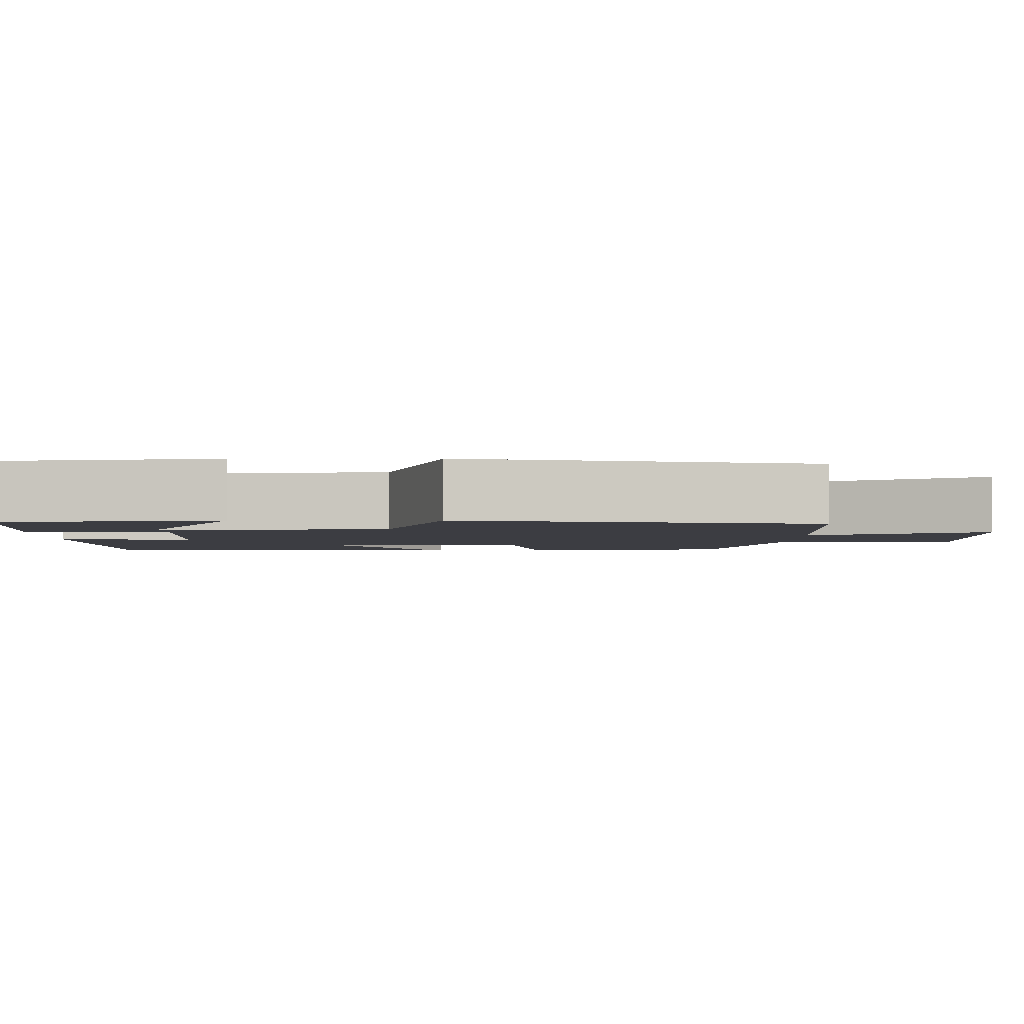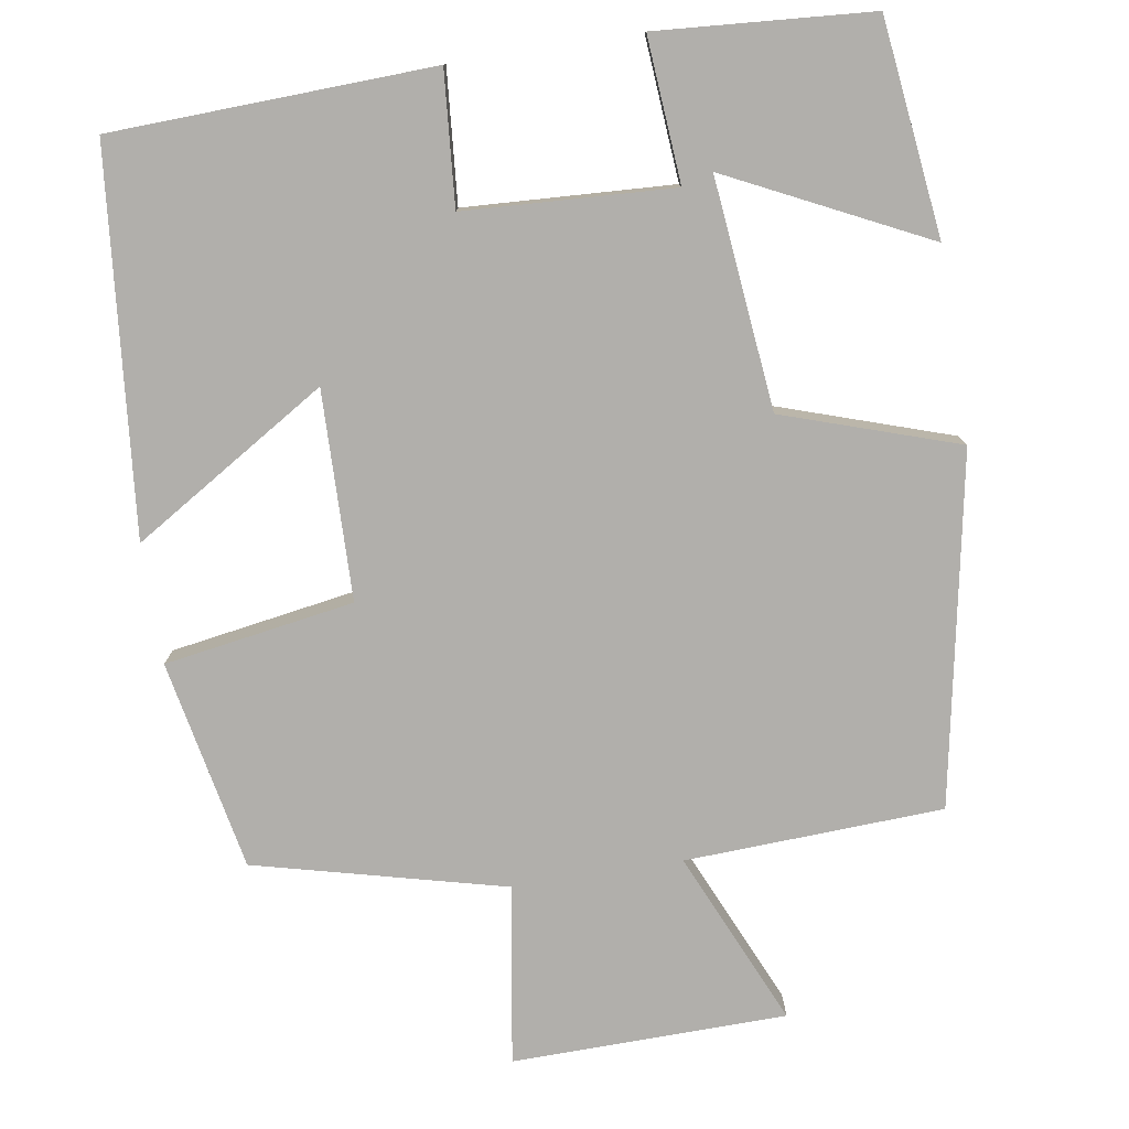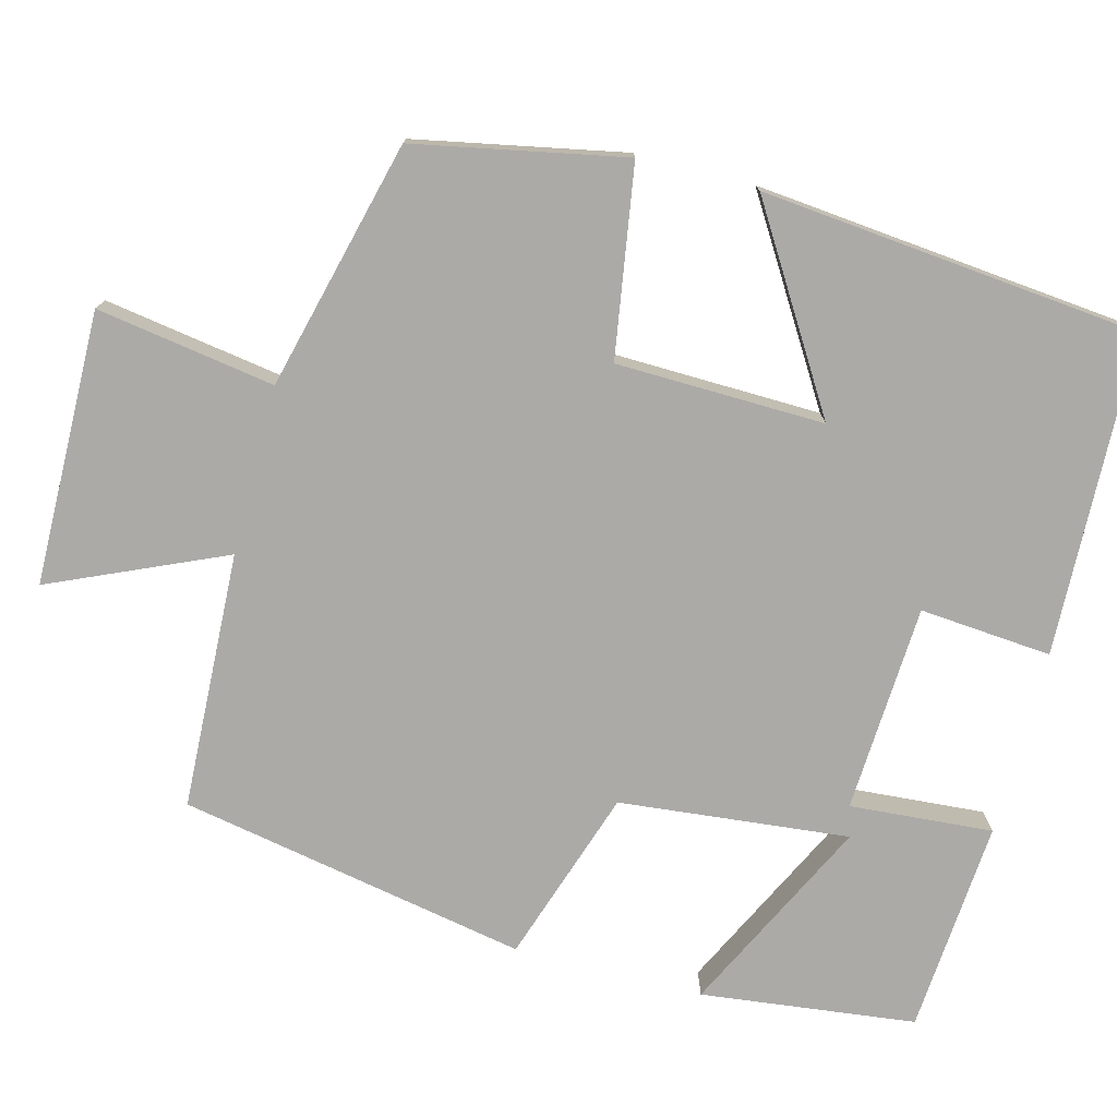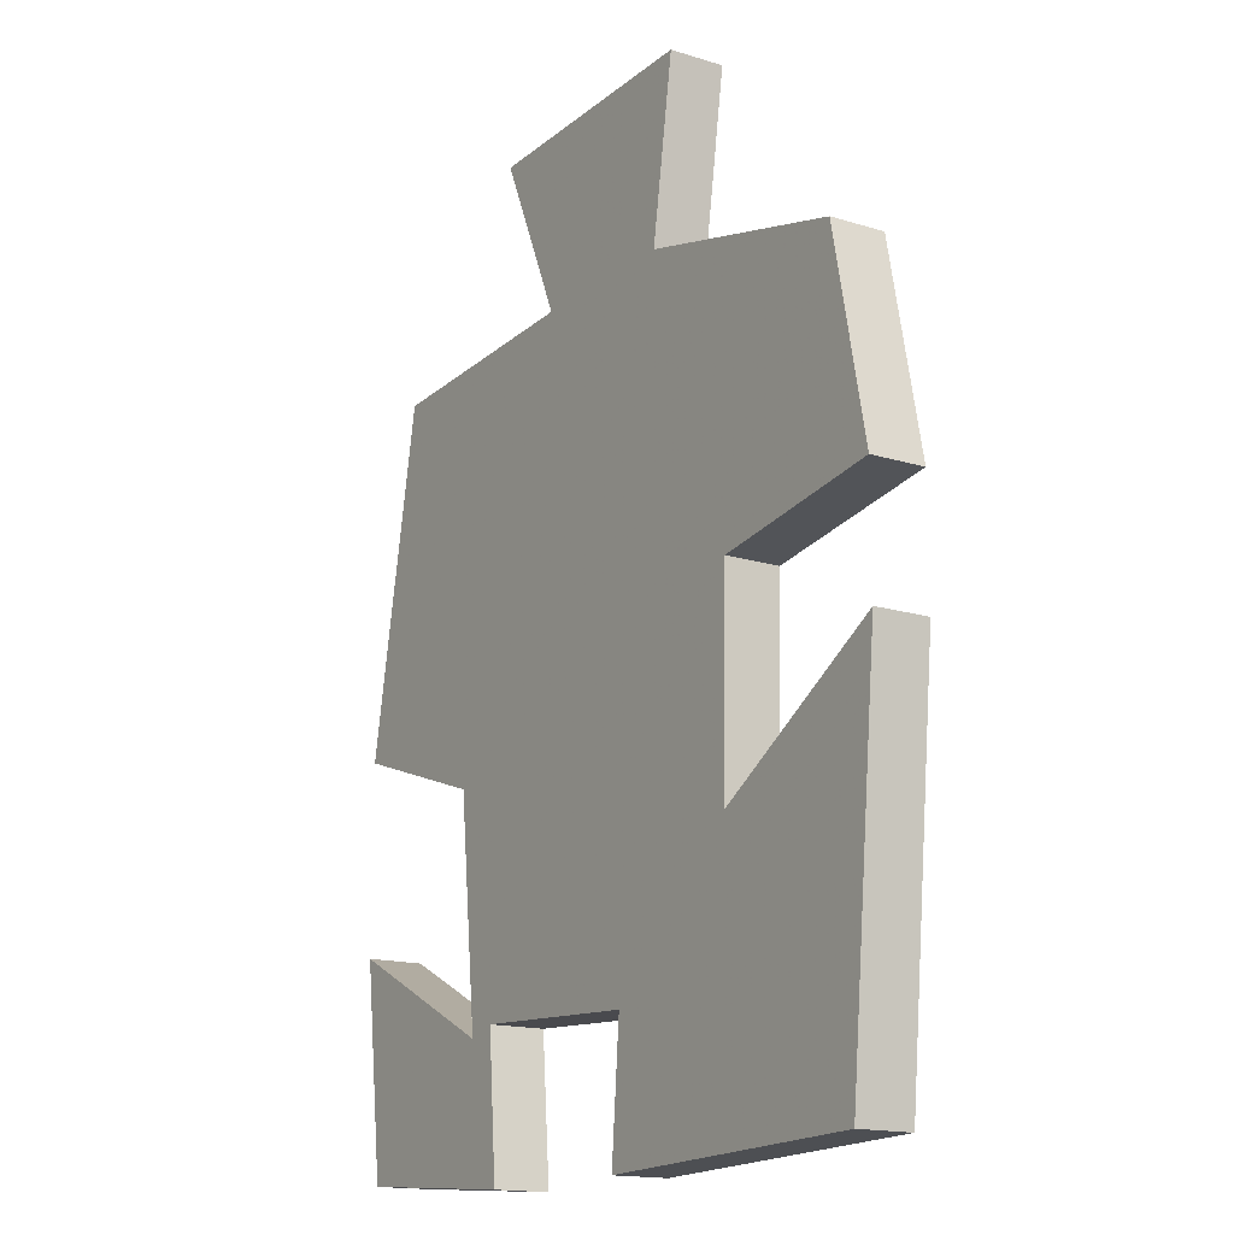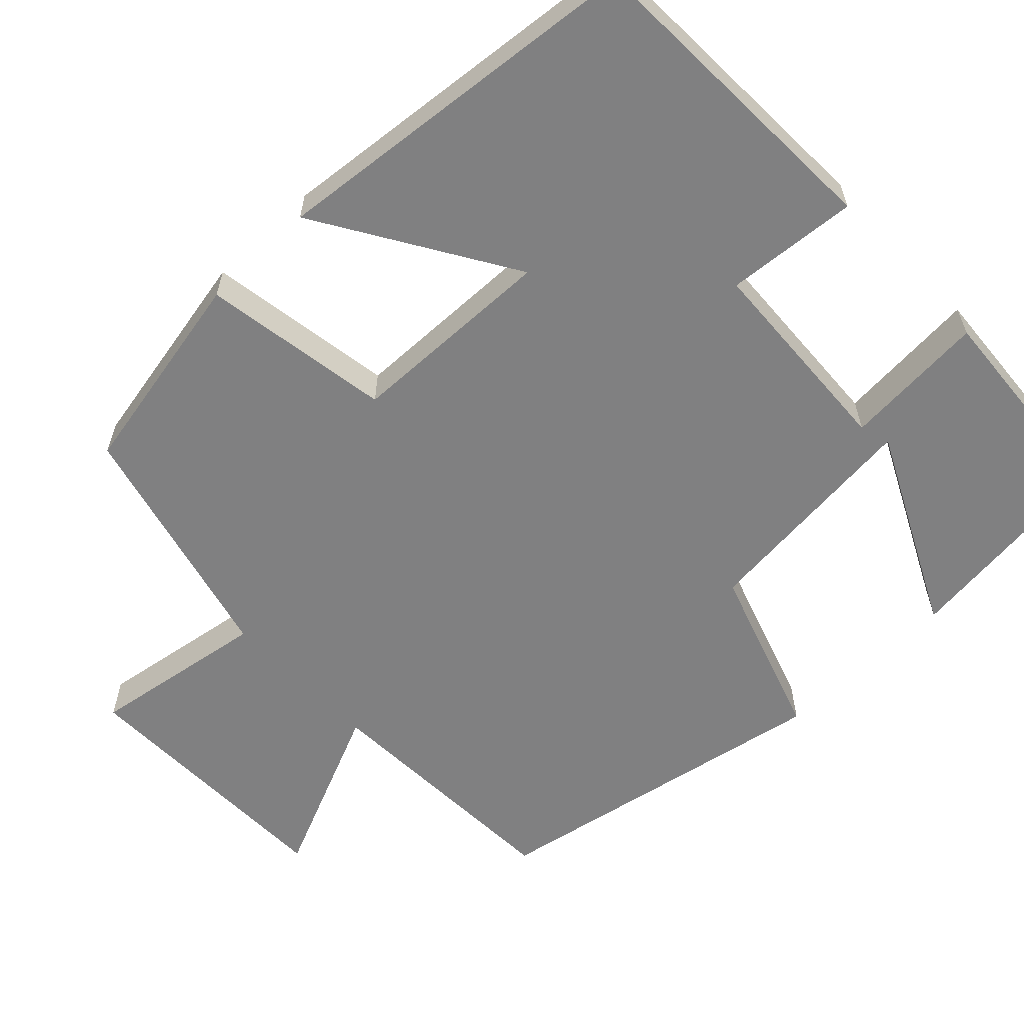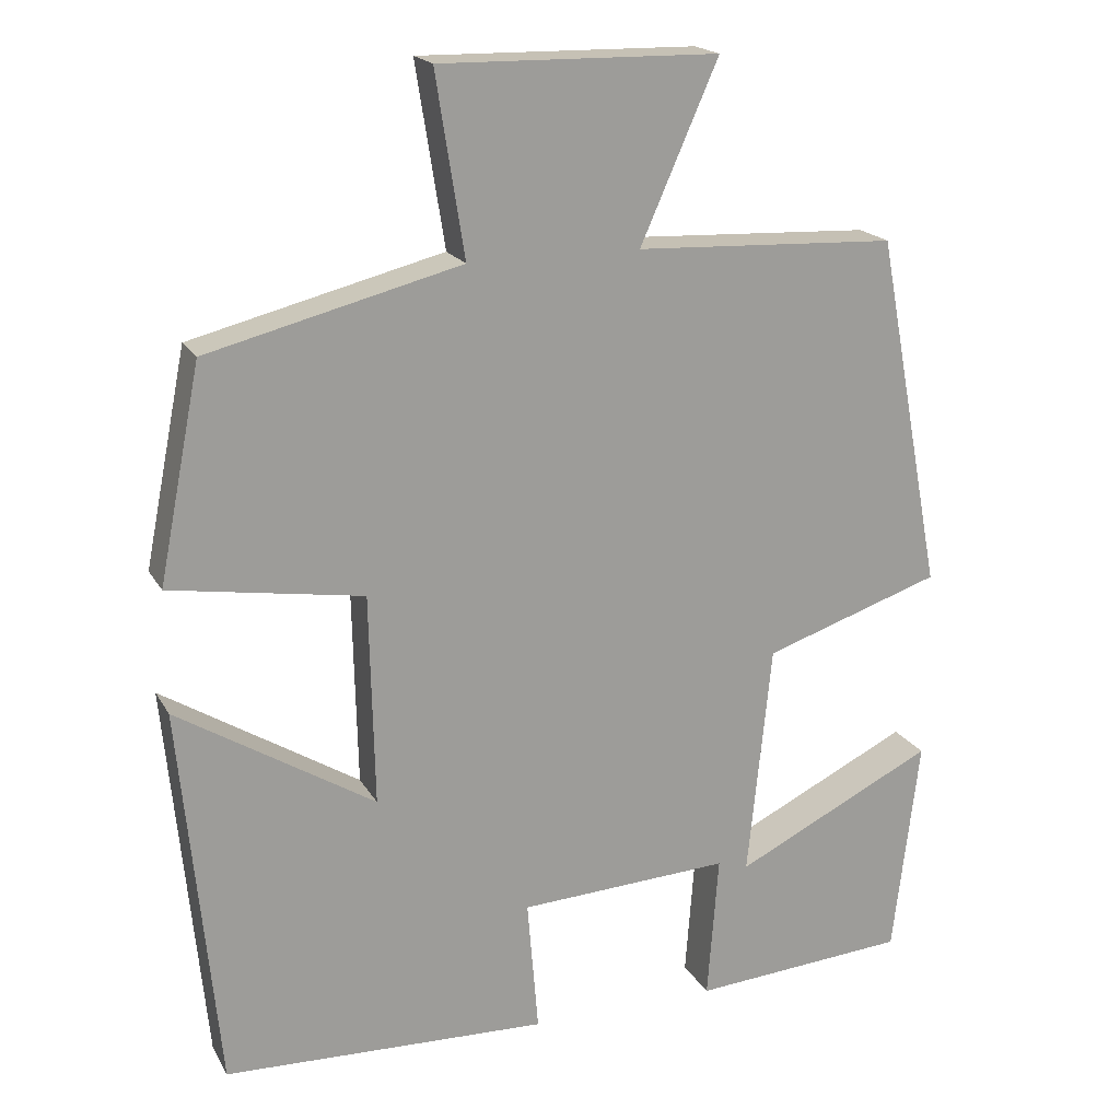
<metadata>
{"format":"obj","ext":"obj","renderer":"f3d","projection":"perspective","resolution":1024,"background":"white","views":[{"elev":-2.9,"azim":-89.7,"up":"+Y"},{"elev":-78.2,"azim":-170.9,"up":"+Y"},{"elev":-76.1,"azim":75.3,"up":"+Y"},{"elev":-15.9,"azim":57.1,"up":"+Z"},{"elev":-60.1,"azim":133.6,"up":"+Y"},{"elev":19.0,"azim":158.5,"up":"+Z"}]}
</metadata>
<code>
v 0.453 0.07 -0.485
v 0.044 0.07 -0.5
v 0.058 0.07 -0.331
v -0.208 0.07 -0.317
v -0.194 0.07 -0.5
v -0.467 0.07 -0.48
v -0.5 0.07 -0.205
v -0.247 0.07 -0.329
v -0.277 0.07 -0.035
v -0.5 0.07 0.039
v -0.416 0.07 0.485
v -0.087 0.07 0.5
v -0.185 0.07 0.722
v 0.165 0.07 0.728
v 0.129 0.07 0.5
v 0.447 0.07 0.42
v 0.5 0.07 0.152
v 0.258 0.07 0.113
v 0.252 0.07 -0.153
v 0.5 0.07 0
v 0.453 0 -0.485
v 0.044 0 -0.5
v 0.058 0 -0.331
v -0.208 0 -0.317
v -0.194 0 -0.5
v -0.467 0 -0.48
v -0.5 0 -0.205
v -0.247 0 -0.329
v -0.277 0 -0.035
v -0.5 0 0.039
v -0.416 0 0.485
v -0.087 0 0.5
v -0.185 0 0.722
v 0.165 0 0.728
v 0.129 0 0.5
v 0.447 0 0.42
v 0.5 0 0.152
v 0.258 0 0.113
v 0.252 0 -0.153
v 0.5 0 0
f 1 2 3
f 20 1 3
f 19 20 3
f 18 19 3 4
f 15 16 17 18
f 15 18 4
f 12 13 14 15
f 11 12 15
f 10 11 15
f 9 10 15
f 8 9 15 4
f 5 6 7 8
f 4 5 8
f 23 22 21
f 23 21 40
f 23 40 39
f 24 23 39 38
f 38 37 36 35
f 24 38 35
f 35 34 33 32
f 35 32 31
f 35 31 30
f 35 30 29
f 24 35 29 28
f 28 27 26 25
f 28 25 24
f 1 21 22 2
f 2 22 23 3
f 3 23 24 4
f 4 24 25 5
f 5 25 26 6
f 6 26 27 7
f 7 27 28 8
f 8 28 29 9
f 9 29 30 10
f 10 30 31 11
f 11 31 32 12
f 12 32 33 13
f 13 33 34 14
f 14 34 35 15
f 15 35 36 16
f 16 36 37 17
f 17 37 38 18
f 18 38 39 19
f 19 39 40 20
f 20 40 21 1

</code>
